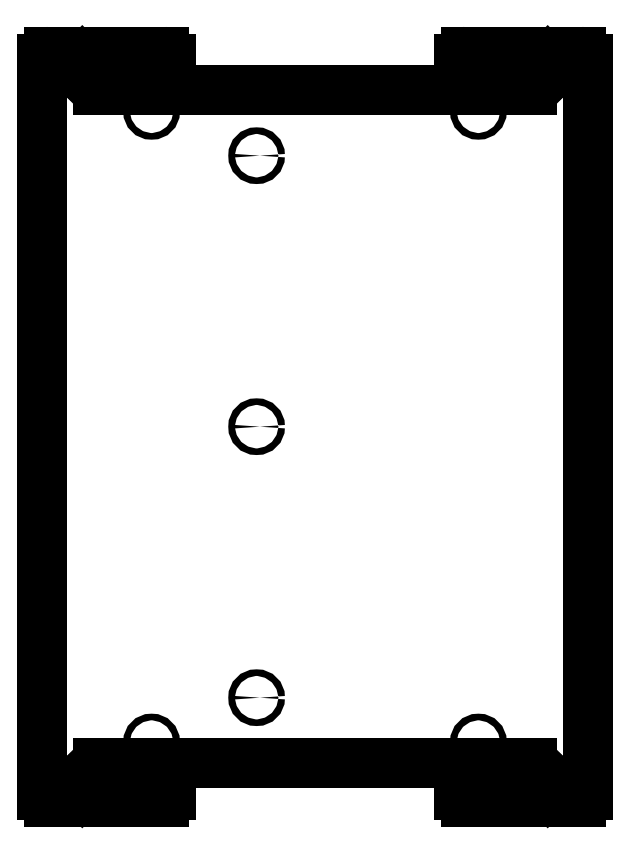
<metadata>
{"format":"dxf","ext":"dxf","renderer":"ezdxf+matplotlib","layout":"modelspace","background":"white","min_lineweight":24,"dpi":150}
</metadata>
<code>
0
SECTION
2
ENTITIES
0
LINE
8
0
10
0
20
0
30
0
11
321.3
21
0
31
0
0
ARC
8
0
10
318.8
20
0
30
0
40
2.5
50
405
51
450
0
ARC
8
0
10
318.8
20
4.441e-16
30
0
40
2.5
50
360
51
405
0
LINE
8
0
10
318.8
20
2.5
30
0
11
272.5
21
2.5
31
0
0
ARC
8
0
10
272.5
20
7.5
30
0
40
5
50
225
51
270
0
ARC
8
0
10
272.5
20
7.5
30
0
40
5
50
180
51
225
0
LINE
8
0
10
267.5
20
7.5
30
0
11
267.5
21
23.5
31
0
0
ARC
8
0
10
272.5
20
23.5
30
0
40
5
50
135
51
180
0
ARC
8
0
10
272.5
20
23.5
30
0
40
5
50
90
51
135
0
LINE
8
0
10
272.5
20
28.5
30
0
11
357.9
21
28.5
31
0
0
ARC
8
0
10
357.9
20
23.5
30
0
40
5
50
405
51
450
0
ARC
8
0
10
357.9
20
23.5
30
0
40
5
50
360
51
405
0
LINE
8
0
10
362.9
20
23.5
30
0
11
362.9
21
-522.5
31
0
0
ARC
8
0
10
357.9
20
-522.5
30
0
40
5
50
315
51
360
0
ARC
8
0
10
357.9
20
-522.5
30
0
40
5
50
270
51
315
0
LINE
8
0
10
357.9
20
-527.5
30
0
11
272.5
21
-527.5
31
0
0
ARC
8
0
10
272.5
20
-522.5
30
0
40
5
50
225
51
270
0
ARC
8
0
10
272.5
20
-522.5
30
0
40
5
50
180
51
225
0
LINE
8
0
10
267.5
20
-522.5
30
0
11
267.5
21
-506.5
31
0
0
ARC
8
0
10
272.5
20
-506.5
30
0
40
5
50
135
51
180
0
ARC
8
0
10
272.5
20
-506.5
30
0
40
5
50
90
51
135
0
LINE
8
0
10
272.5
20
-501.5
30
0
11
318.8
21
-501.5
31
0
0
ARC
8
0
10
318.8
20
-499
30
0
40
2.5
50
315
51
360
0
ARC
8
0
10
318.8
20
-499
30
0
40
2.5
50
270
51
315
0
LINE
8
0
10
321.3
20
-499
30
0
11
0
21
-499
31
0
0
ARC
8
0
10
2.5
20
-499
30
0
40
2.5
50
225
51
270
0
ARC
8
0
10
2.5
20
-499
30
0
40
2.5
50
180
51
225
0
LINE
8
0
10
2.5
20
-501.5
30
0
11
48.8
21
-501.5
31
0
0
ARC
8
0
10
48.8
20
-506.5
30
0
40
5
50
405
51
450
0
ARC
8
0
10
48.8
20
-506.5
30
0
40
5
50
360
51
405
0
LINE
8
0
10
53.8
20
-506.5
30
0
11
53.8
21
-522.5
31
0
0
ARC
8
0
10
48.8
20
-522.5
30
0
40
5
50
315
51
360
0
ARC
8
0
10
48.8
20
-522.5
30
0
40
5
50
270
51
315
0
LINE
8
0
10
48.8
20
-527.5
30
0
11
-36.64
21
-527.5
31
0
0
ARC
8
0
10
-36.64
20
-522.5
30
0
40
5
50
225
51
270
0
ARC
8
0
10
-36.64
20
-522.5
30
0
40
5
50
180
51
225
0
LINE
8
0
10
-41.64
20
-522.5
30
0
11
-41.64
21
23.49
31
0
0
ARC
8
0
10
-36.64
20
23.49
30
0
40
5
50
135
51
180
0
ARC
8
0
10
-36.64
20
23.49
30
0
40
5
50
90
51
135
0
LINE
8
0
10
-36.64
20
28.49
30
0
11
48.8
21
28.49
31
0
0
ARC
8
0
10
48.8
20
23.49
30
0
40
5
50
405
51
450
0
ARC
8
0
10
48.8
20
23.49
30
0
40
5
50
360
51
405
0
LINE
8
0
10
53.8
20
23.49
30
0
11
53.8
21
7.49
31
0
0
ARC
8
0
10
48.8
20
7.49
30
0
40
5
50
315
51
360
0
ARC
8
0
10
48.8
20
7.49
30
0
40
5
50
270
51
315
0
LINE
8
0
10
48.8
20
2.49
30
0
11
2.5
21
2.49
31
0
0
ARC
8
0
10
2.5
20
0
30
0
40
2.5
50
135
51
180
0
ARC
8
0
10
2.5
20
4.441e-16
30
0
40
2.5
50
90
51
135
0
CIRCLE
8
0
10
17.6
20
15.5
30
0
40
2.45
0
CIRCLE
8
0
10
17.6
20
-514.5
30
0
40
2.45
0
CIRCLE
8
0
10
43.8
20
-514.5
30
0
40
2.45
0
CIRCLE
8
0
10
43.8
20
15.5
30
0
40
2.45
0
CIRCLE
8
0
10
277.5
20
15.5
30
0
40
2.45
0
CIRCLE
8
0
10
277.5
20
-514.5
30
0
40
2.45
0
CIRCLE
8
0
10
303.7
20
-514.5
30
0
40
2.45
0
CIRCLE
8
0
10
303.7
20
15.5
30
0
40
2.45
0
LINE
8
0
10
-11.25
20
8.78
30
0
11
-18.32
21
15.85
31
0
0
ARC
8
0
10
-15.14
20
19.03
30
0
40
4.5
50
180
51
225
0
ARC
8
0
10
-15.14
20
19.03
30
0
40
4.5
50
135
51
180
0
ARC
8
0
10
-15.14
20
19.03
30
0
40
4.5
50
90
51
135
0
ARC
8
0
10
-15.14
20
19.03
30
0
40
4.5
50
405
51
450
0
LINE
8
0
10
-11.96
20
22.22
30
0
11
-4.886
21
15.14
31
0
0
ARC
8
0
10
-8.068
20
11.96
30
0
40
4.5
50
360
51
405
0
ARC
8
0
10
-8.068
20
11.96
30
0
40
4.5
50
315
51
360
0
ARC
8
0
10
-8.068
20
11.96
30
0
40
4.5
50
270
51
315
0
ARC
8
0
10
-8.068
20
11.96
30
0
40
4.5
50
225
51
270
0
LINE
8
0
10
326.2
20
15.15
30
0
11
333.2
21
22.22
31
0
0
ARC
8
0
10
336.4
20
19.04
30
0
40
4.5
50
90
51
135
0
ARC
8
0
10
336.4
20
19.04
30
0
40
4.5
50
405
51
450
0
ARC
8
0
10
336.4
20
19.04
30
0
40
4.5
50
360
51
405
0
ARC
8
0
10
336.4
20
19.04
30
0
40
4.5
50
315
51
360
0
LINE
8
0
10
339.6
20
15.86
30
0
11
332.5
21
8.786
31
0
0
ARC
8
0
10
329.3
20
11.97
30
0
40
4.5
50
270
51
315
0
ARC
8
0
10
329.3
20
11.97
30
0
40
4.5
50
225
51
270
0
ARC
8
0
10
329.3
20
11.97
30
0
40
4.5
50
180
51
225
0
ARC
8
0
10
329.3
20
11.97
30
0
40
4.5
50
135
51
180
0
LINE
8
0
10
-18.32
20
-514.9
30
0
11
-11.25
21
-507.8
31
0
0
ARC
8
0
10
-8.067
20
-511
30
0
40
4.5
50
90
51
135
0
ARC
8
0
10
-8.067
20
-511
30
0
40
4.5
50
405
51
450
0
ARC
8
0
10
-8.067
20
-511
30
0
40
4.5
50
360
51
405
0
ARC
8
0
10
-8.067
20
-511
30
0
40
4.5
50
315
51
360
0
LINE
8
0
10
-4.885
20
-514.1
30
0
11
-11.96
21
-521.2
31
0
0
ARC
8
0
10
-15.14
20
-518
30
0
40
4.5
50
270
51
315
0
ARC
8
0
10
-15.14
20
-518
30
0
40
4.5
50
225
51
270
0
ARC
8
0
10
-15.14
20
-518
30
0
40
4.5
50
180
51
225
0
ARC
8
0
10
-15.14
20
-518
30
0
40
4.5
50
135
51
180
0
LINE
8
0
10
333.2
20
-521.2
30
0
11
326.2
21
-514.1
31
0
0
ARC
8
0
10
329.3
20
-511
30
0
40
4.5
50
180
51
225
0
ARC
8
0
10
329.3
20
-511
30
0
40
4.5
50
135
51
180
0
ARC
8
0
10
329.3
20
-511
30
0
40
4.5
50
90
51
135
0
ARC
8
0
10
329.3
20
-511
30
0
40
4.5
50
405
51
450
0
LINE
8
0
10
332.5
20
-507.8
30
0
11
339.6
21
-514.9
31
0
0
ARC
8
0
10
336.4
20
-518
30
0
40
4.5
50
360
51
405
0
ARC
8
0
10
336.4
20
-518
30
0
40
4.5
50
315
51
360
0
ARC
8
0
10
336.4
20
-518
30
0
40
4.5
50
270
51
315
0
ARC
8
0
10
336.4
20
-518
30
0
40
4.5
50
225
51
270
0
CIRCLE
8
0
10
39.44
20
-15.6
30
0
40
2.45
0
CIRCLE
8
0
10
281.8
20
-15.6
30
0
40
2.45
0
CIRCLE
8
0
10
281.8
20
-483.4
30
0
40
2.45
0
CIRCLE
8
0
10
39.44
20
-483.4
30
0
40
2.45
0
CIRCLE
8
0
10
117.3
20
-48.5
30
0
40
2.45
0
CIRCLE
8
0
10
117.3
20
-249.5
30
0
40
2.45
0
CIRCLE
8
0
10
117.3
20
-450.5
30
0
40
2.45
0
ENDSEC
0
EOF

</code>
